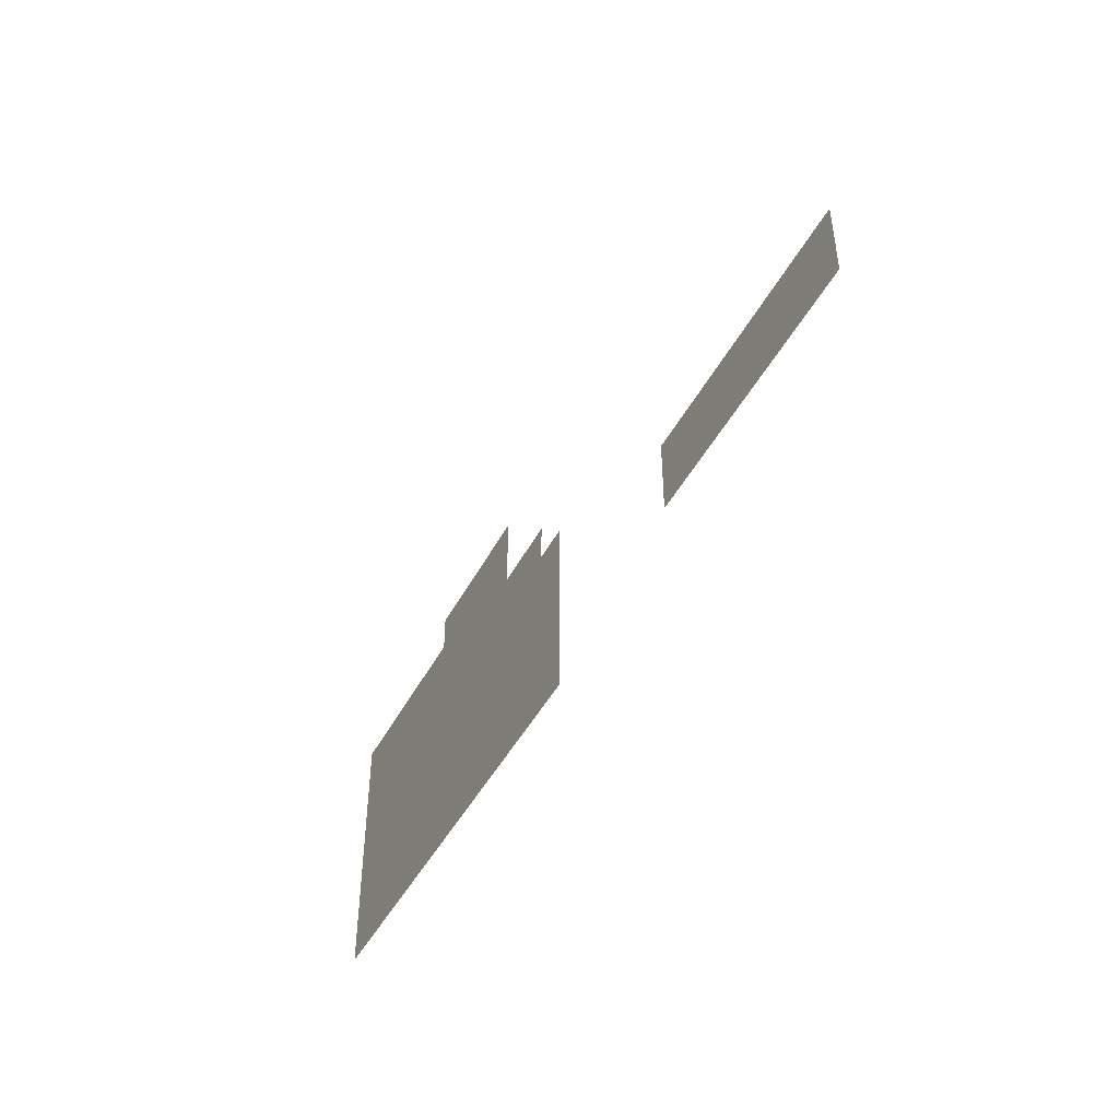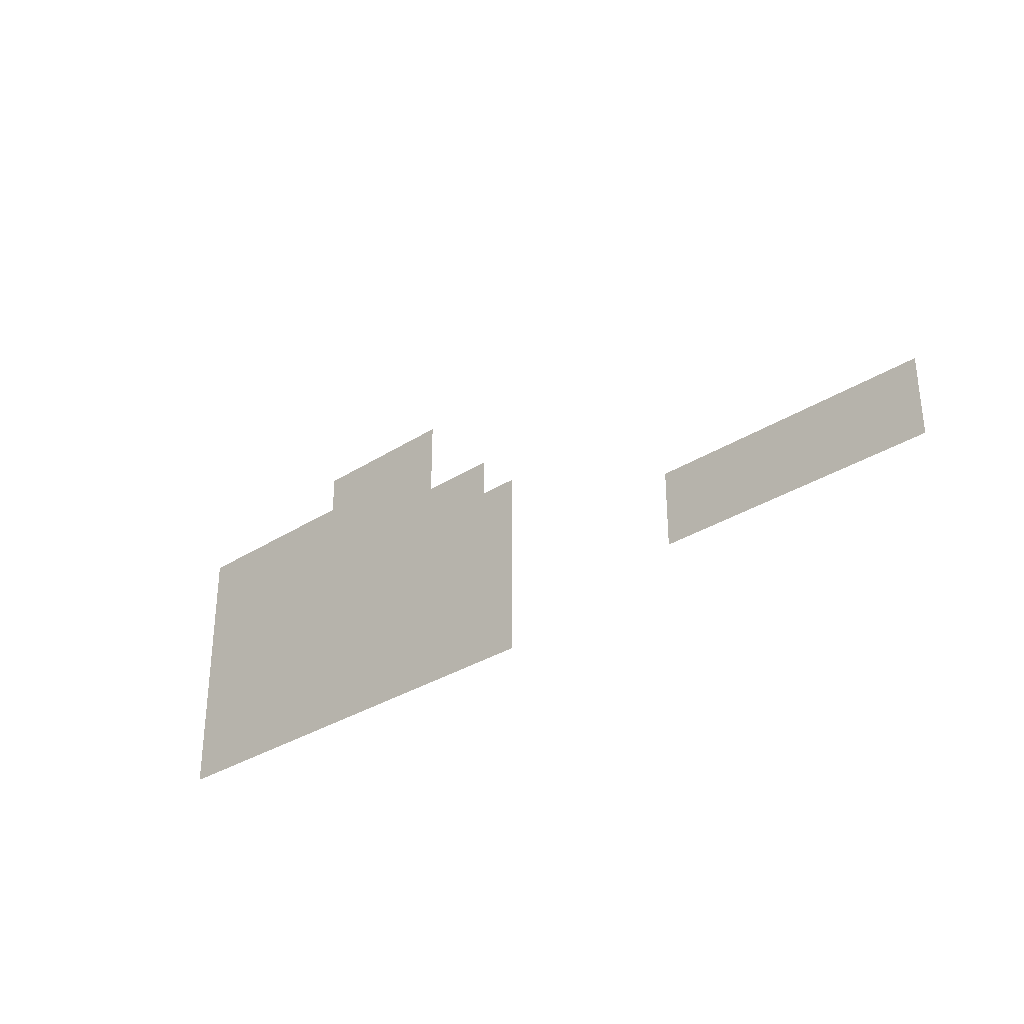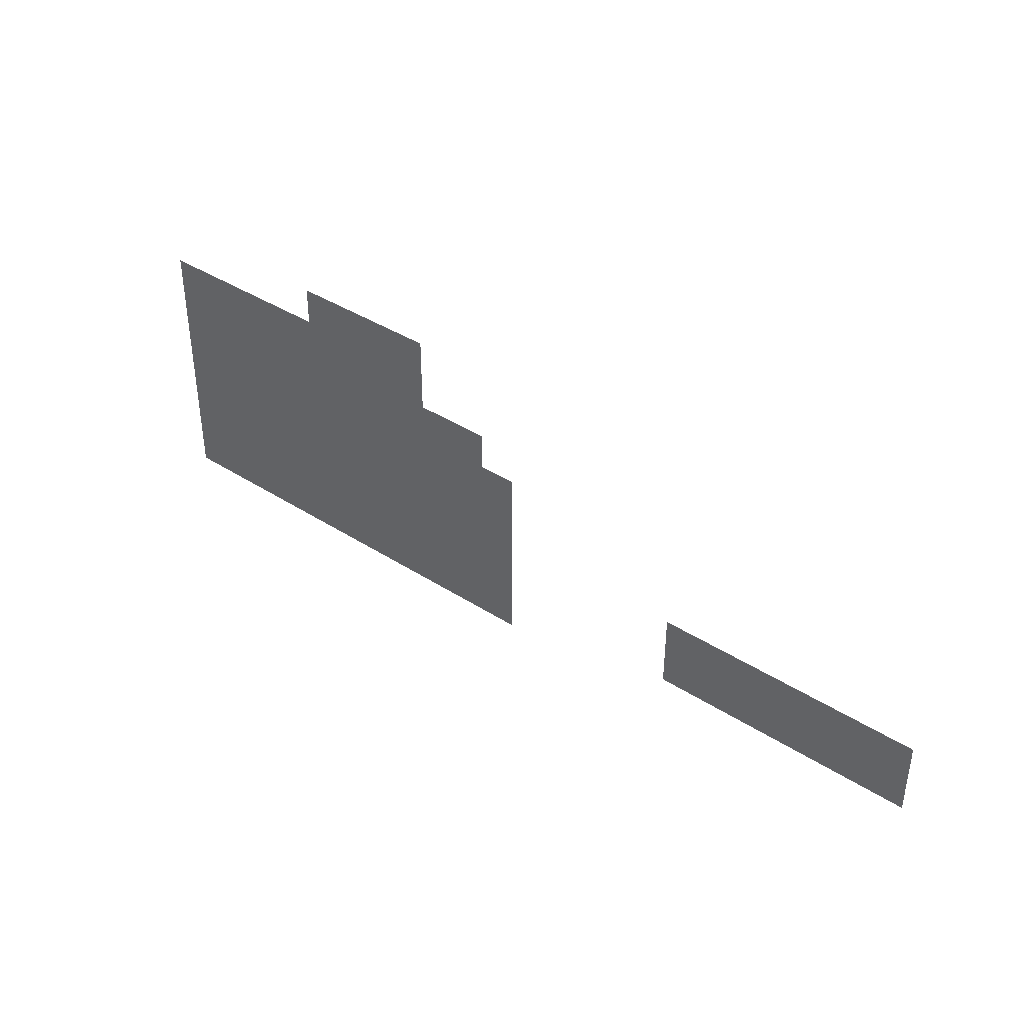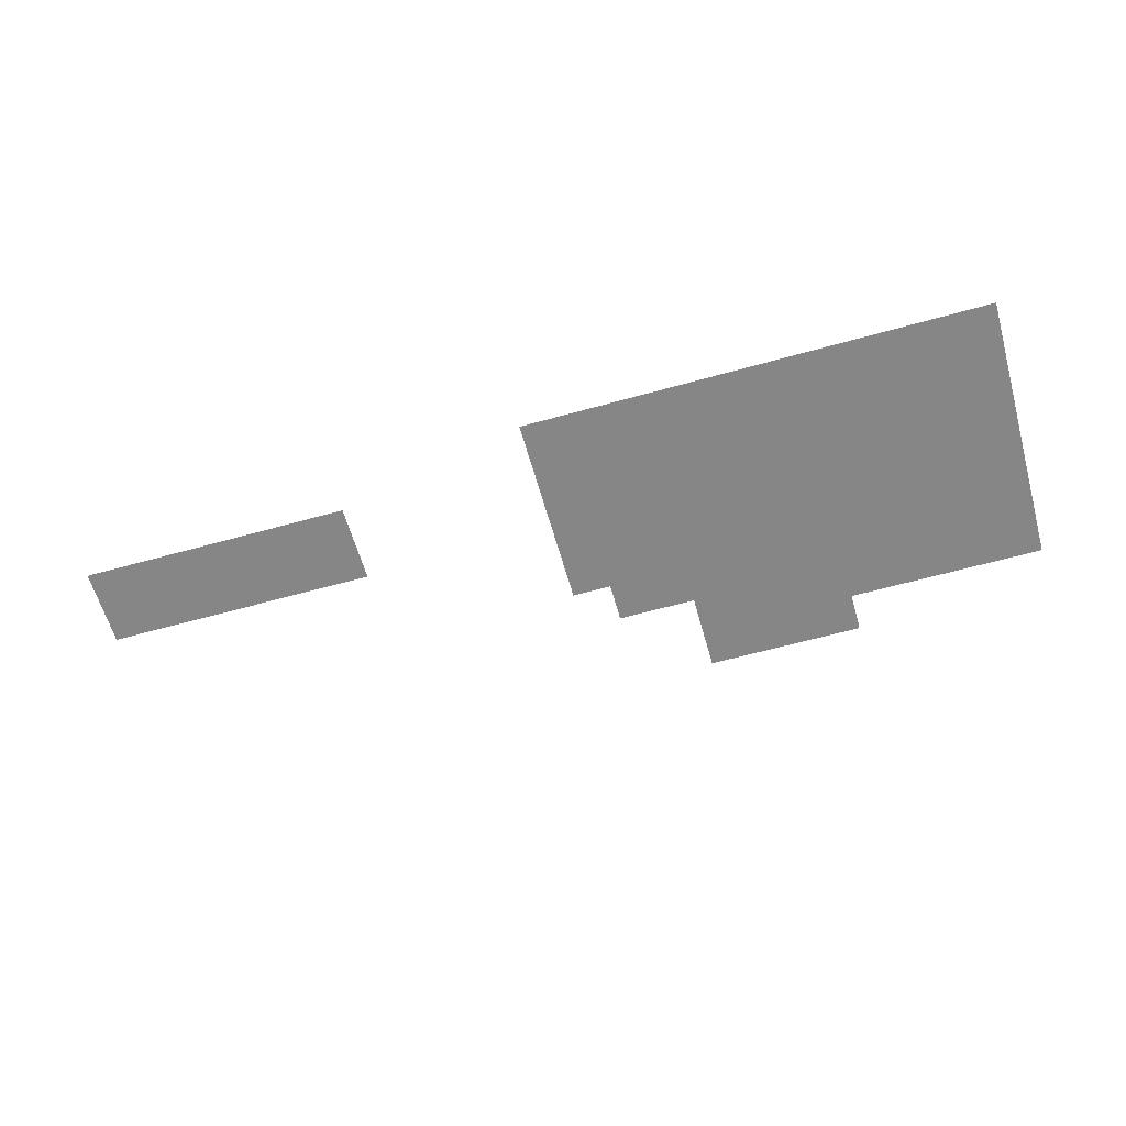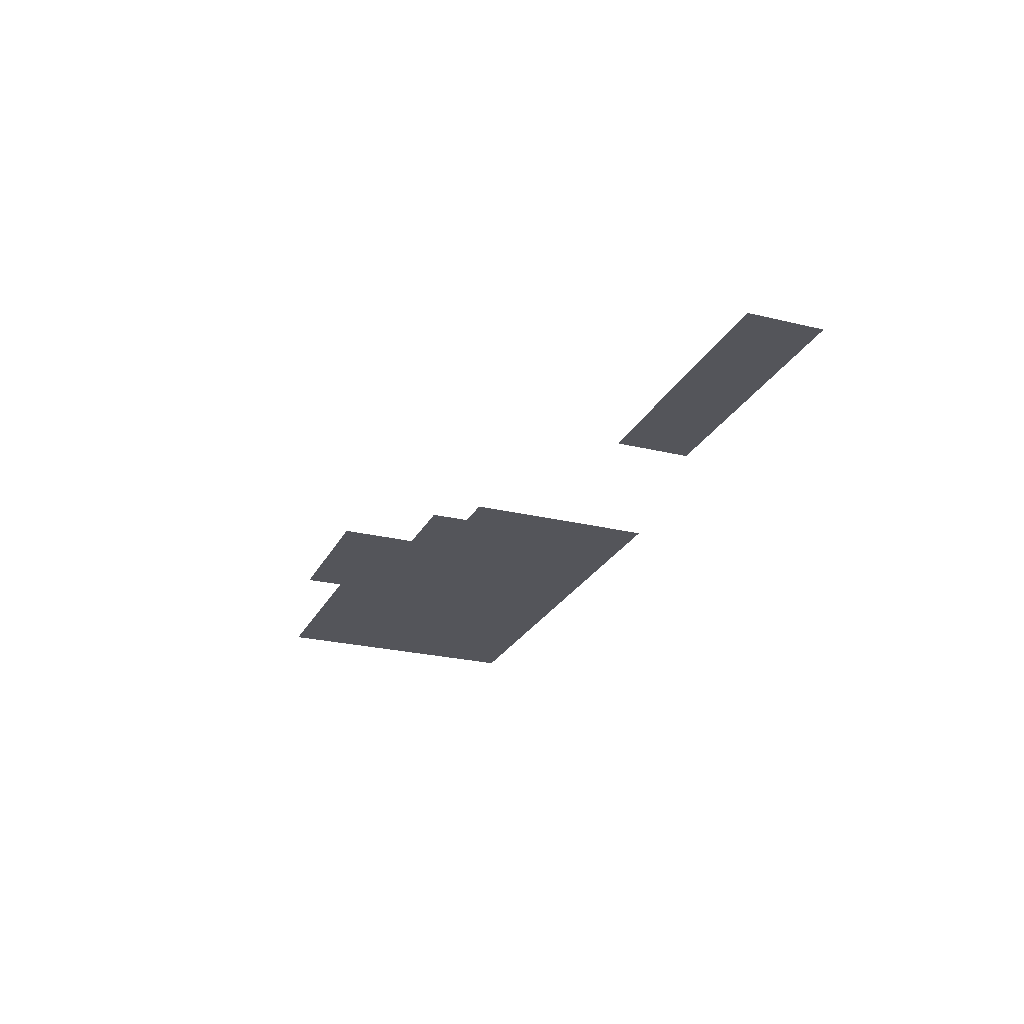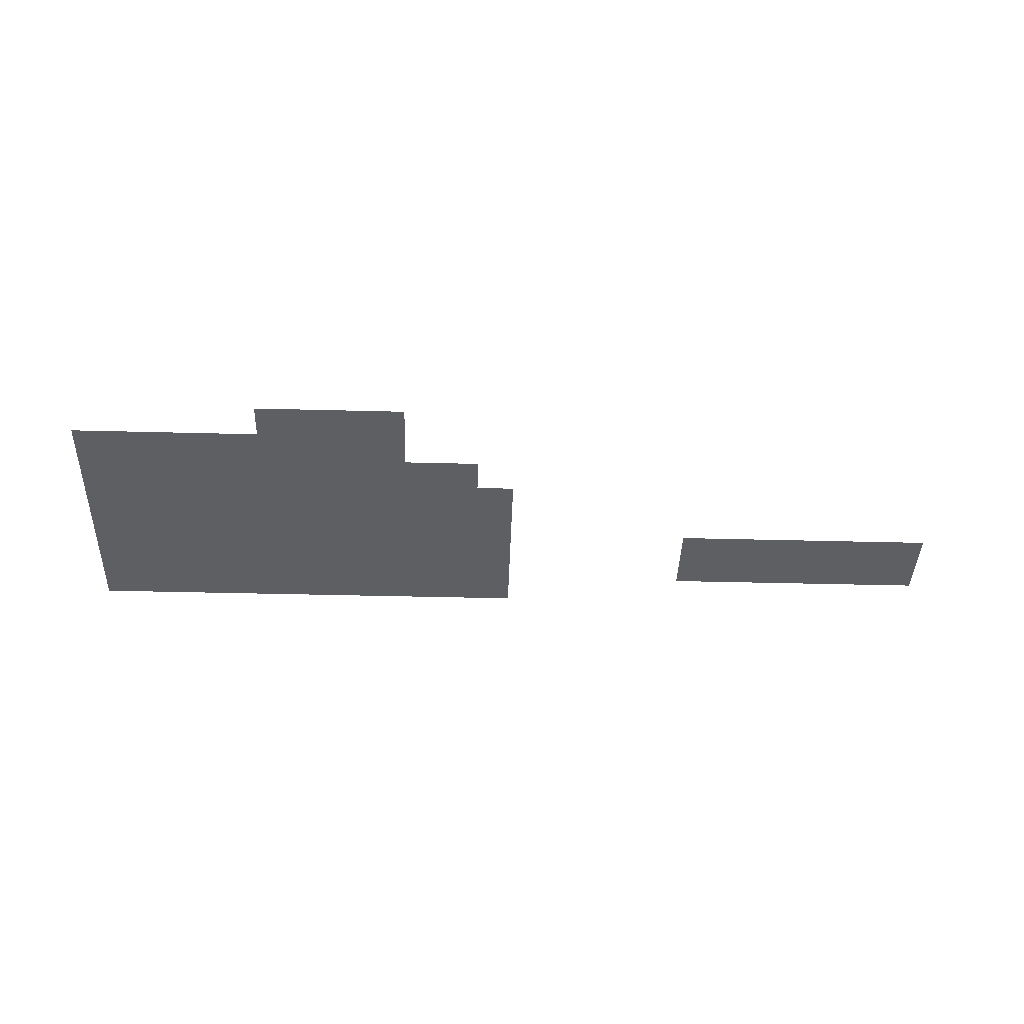
<metadata>
{"format":"obj","ext":"obj","renderer":"f3d","projection":"perspective","resolution":1024,"background":"white","views":[{"elev":-45.5,"azim":-116.5,"up":"+Y"},{"elev":-32.0,"azim":-138.0,"up":"+Y"},{"elev":39.2,"azim":-141.1,"up":"+Y"},{"elev":-62.0,"azim":15.8,"up":"+Z"},{"elev":-24.9,"azim":-111.7,"up":"+Z"},{"elev":-40.8,"azim":178.2,"up":"+Z"}]}
</metadata>
<code>
v -465 -186 0
v -496 -186 0
v -496 -155 0
v -465 -155 0
v -434 -186 0
v -465 -186 0
v -465 -155 0
v -434 -155 0
v -403 -186 0
v -434 -186 0
v -434 -155 0
v -403 -155 0
v -372 -186 0
v -403 -186 0
v -403 -155 0
v -372 -155 0
v -465 -217 0
v -496 -217 0
v -496 -186 0
v -465 -186 0
v -434 -217 0
v -465 -217 0
v -465 -186 0
v -434 -186 0
v -403 -217 0
v -434 -217 0
v -434 -186 0
v -403 -186 0
v -372 -217 0
v -403 -217 0
v -403 -186 0
v -372 -186 0
v -341 -217 0
v -372 -217 0
v -372 -186 0
v -341 -186 0
v -310 -217 0
v -341 -217 0
v -341 -186 0
v -310 -186 0
v -279 -217 0
v -310 -217 0
v -310 -186 0
v -279 -186 0
v -248 -217 0
v -279 -217 0
v -279 -186 0
v -248 -186 0
v -217 -217 0
v -248 -217 0
v -248 -186 0
v -217 -186 0
v -527 -248 0
v -558 -248 0
v -558 -217 0
v -527 -217 0
v -496 -248 0
v -527 -248 0
v -527 -217 0
v -496 -217 0
v -465 -248 0
v -496 -248 0
v -496 -217 0
v -465 -217 0
v -434 -248 0
v -465 -248 0
v -465 -217 0
v -434 -217 0
v -403 -248 0
v -434 -248 0
v -434 -217 0
v -403 -217 0
v -372 -248 0
v -403 -248 0
v -403 -217 0
v -372 -217 0
v -341 -248 0
v -372 -248 0
v -372 -217 0
v -341 -217 0
v -310 -248 0
v -341 -248 0
v -341 -217 0
v -310 -217 0
v -279 -248 0
v -310 -248 0
v -310 -217 0
v -279 -217 0
v -248 -248 0
v -279 -248 0
v -279 -217 0
v -248 -217 0
v -217 -248 0
v -248 -248 0
v -248 -217 0
v -217 -217 0
v -558 -279 0
v -589 -279 0
v -589 -248 0
v -558 -248 0
v -527 -279 0
v -558 -279 0
v -558 -248 0
v -527 -248 0
v -496 -279 0
v -527 -279 0
v -527 -248 0
v -496 -248 0
v -465 -279 0
v -496 -279 0
v -496 -248 0
v -465 -248 0
v -434 -279 0
v -465 -279 0
v -465 -248 0
v -434 -248 0
v -403 -279 0
v -434 -279 0
v -434 -248 0
v -403 -248 0
v -372 -279 0
v -403 -279 0
v -403 -248 0
v -372 -248 0
v -341 -279 0
v -372 -279 0
v -372 -248 0
v -341 -248 0
v -310 -279 0
v -341 -279 0
v -341 -248 0
v -310 -248 0
v -279 -279 0
v -310 -279 0
v -310 -248 0
v -279 -248 0
v -248 -279 0
v -279 -279 0
v -279 -248 0
v -248 -248 0
v -217 -279 0
v -248 -279 0
v -248 -248 0
v -217 -248 0
v -558 -310 0
v -589 -310 0
v -589 -279 0
v -558 -279 0
v -527 -310 0
v -558 -310 0
v -558 -279 0
v -527 -279 0
v -496 -310 0
v -527 -310 0
v -527 -279 0
v -496 -279 0
v -465 -310 0
v -496 -310 0
v -496 -279 0
v -465 -279 0
v -434 -310 0
v -465 -310 0
v -465 -279 0
v -434 -279 0
v -403 -310 0
v -434 -310 0
v -434 -279 0
v -403 -279 0
v -372 -310 0
v -403 -310 0
v -403 -279 0
v -372 -279 0
v -341 -310 0
v -372 -310 0
v -372 -279 0
v -341 -279 0
v -310 -310 0
v -341 -310 0
v -341 -279 0
v -310 -279 0
v -279 -310 0
v -310 -310 0
v -310 -279 0
v -279 -279 0
v -248 -310 0
v -279 -310 0
v -279 -279 0
v -248 -279 0
v -217 -310 0
v -248 -310 0
v -248 -279 0
v -217 -279 0
v -930 -341 0
v -961 -341 0
v -961 -310 0
v -930 -310 0
v -899 -341 0
v -930 -341 0
v -930 -310 0
v -899 -310 0
v -868 -341 0
v -899 -341 0
v -899 -310 0
v -868 -310 0
v -837 -341 0
v -868 -341 0
v -868 -310 0
v -837 -310 0
v -806 -341 0
v -837 -341 0
v -837 -310 0
v -806 -310 0
v -775 -341 0
v -806 -341 0
v -806 -310 0
v -775 -310 0
v -744 -341 0
v -775 -341 0
v -775 -310 0
v -744 -310 0
v -558 -341 0
v -589 -341 0
v -589 -310 0
v -558 -310 0
v -527 -341 0
v -558 -341 0
v -558 -310 0
v -527 -310 0
v -496 -341 0
v -527 -341 0
v -527 -310 0
v -496 -310 0
v -465 -341 0
v -496 -341 0
v -496 -310 0
v -465 -310 0
v -434 -341 0
v -465 -341 0
v -465 -310 0
v -434 -310 0
v -403 -341 0
v -434 -341 0
v -434 -310 0
v -403 -310 0
v -372 -341 0
v -403 -341 0
v -403 -310 0
v -372 -310 0
v -341 -341 0
v -372 -341 0
v -372 -310 0
v -341 -310 0
v -310 -341 0
v -341 -341 0
v -341 -310 0
v -310 -310 0
v -279 -341 0
v -310 -341 0
v -310 -310 0
v -279 -310 0
v -248 -341 0
v -279 -341 0
v -279 -310 0
v -248 -310 0
v -217 -341 0
v -248 -341 0
v -248 -310 0
v -217 -310 0
v -930 -372 0
v -961 -372 0
v -961 -341 0
v -930 -341 0
v -899 -372 0
v -930 -372 0
v -930 -341 0
v -899 -341 0
v -868 -372 0
v -899 -372 0
v -899 -341 0
v -868 -341 0
v -837 -372 0
v -868 -372 0
v -868 -341 0
v -837 -341 0
v -806 -372 0
v -837 -372 0
v -837 -341 0
v -806 -341 0
v -775 -372 0
v -806 -372 0
v -806 -341 0
v -775 -341 0
v -744 -372 0
v -775 -372 0
v -775 -341 0
v -744 -341 0
v -558 -372 0
v -589 -372 0
v -589 -341 0
v -558 -341 0
v -527 -372 0
v -558 -372 0
v -558 -341 0
v -527 -341 0
v -496 -372 0
v -527 -372 0
v -527 -341 0
v -496 -341 0
v -465 -372 0
v -496 -372 0
v -496 -341 0
v -465 -341 0
v -434 -372 0
v -465 -372 0
v -465 -341 0
v -434 -341 0
v -403 -372 0
v -434 -372 0
v -434 -341 0
v -403 -341 0
v -372 -372 0
v -403 -372 0
v -403 -341 0
v -372 -341 0
v -341 -372 0
v -372 -372 0
v -372 -341 0
v -341 -341 0
v -310 -372 0
v -341 -372 0
v -341 -341 0
v -310 -341 0
v -279 -372 0
v -310 -372 0
v -310 -341 0
v -279 -341 0
v -248 -372 0
v -279 -372 0
v -279 -341 0
v -248 -341 0
v -217 -372 0
v -248 -372 0
v -248 -341 0
v -217 -341 0
v -558 -403 0
v -589 -403 0
v -589 -372 0
v -558 -372 0
v -527 -403 0
v -558 -403 0
v -558 -372 0
v -527 -372 0
v -496 -403 0
v -527 -403 0
v -527 -372 0
v -496 -372 0
v -465 -403 0
v -496 -403 0
v -496 -372 0
v -465 -372 0
v -434 -403 0
v -465 -403 0
v -465 -372 0
v -434 -372 0
v -403 -403 0
v -434 -403 0
v -434 -372 0
v -403 -372 0
v -372 -403 0
v -403 -403 0
v -403 -372 0
v -372 -372 0
v -341 -403 0
v -372 -403 0
v -372 -372 0
v -341 -372 0
v -310 -403 0
v -341 -403 0
v -341 -372 0
v -310 -372 0
v -279 -403 0
v -310 -403 0
v -310 -372 0
v -279 -372 0
v -248 -403 0
v -279 -403 0
v -279 -372 0
v -248 -372 0
v -217 -403 0
v -248 -403 0
v -248 -372 0
v -217 -372 0
g map1_mesh_0010
f 1 2 3 4
f 5 6 7 8
f 9 10 11 12
f 13 14 15 16
f 17 18 19 20
f 21 22 23 24
f 25 26 27 28
f 29 30 31 32
f 33 34 35 36
f 37 38 39 40
f 41 42 43 44
f 45 46 47 48
f 49 50 51 52
f 53 54 55 56
f 57 58 59 60
f 61 62 63 64
f 65 66 67 68
f 69 70 71 72
f 73 74 75 76
f 77 78 79 80
f 81 82 83 84
f 85 86 87 88
f 89 90 91 92
f 93 94 95 96
f 97 98 99 100
f 101 102 103 104
f 105 106 107 108
f 109 110 111 112
f 113 114 115 116
f 117 118 119 120
f 121 122 123 124
f 125 126 127 128
f 129 130 131 132
f 133 134 135 136
f 137 138 139 140
f 141 142 143 144
f 145 146 147 148
f 149 150 151 152
f 153 154 155 156
f 157 158 159 160
f 161 162 163 164
f 165 166 167 168
f 169 170 171 172
f 173 174 175 176
f 177 178 179 180
f 181 182 183 184
f 185 186 187 188
f 189 190 191 192
f 193 194 195 196
f 197 198 199 200
f 201 202 203 204
f 205 206 207 208
f 209 210 211 212
f 213 214 215 216
f 217 218 219 220
f 221 222 223 224
f 225 226 227 228
f 229 230 231 232
f 233 234 235 236
f 237 238 239 240
f 241 242 243 244
f 245 246 247 248
f 249 250 251 252
f 253 254 255 256
f 257 258 259 260
f 261 262 263 264
f 265 266 267 268
f 269 270 271 272
f 273 274 275 276
f 277 278 279 280
f 281 282 283 284
f 285 286 287 288
f 289 290 291 292
f 293 294 295 296
f 297 298 299 300
f 301 302 303 304
f 305 306 307 308
f 309 310 311 312
f 313 314 315 316
f 317 318 319 320
f 321 322 323 324
f 325 326 327 328
f 329 330 331 332
f 333 334 335 336
f 337 338 339 340
f 341 342 343 344
f 345 346 347 348
f 349 350 351 352
f 353 354 355 356
f 357 358 359 360
f 361 362 363 364
f 365 366 367 368
f 369 370 371 372
f 373 374 375 376
f 377 378 379 380
f 381 382 383 384
f 385 386 387 388
f 389 390 391 392

</code>
